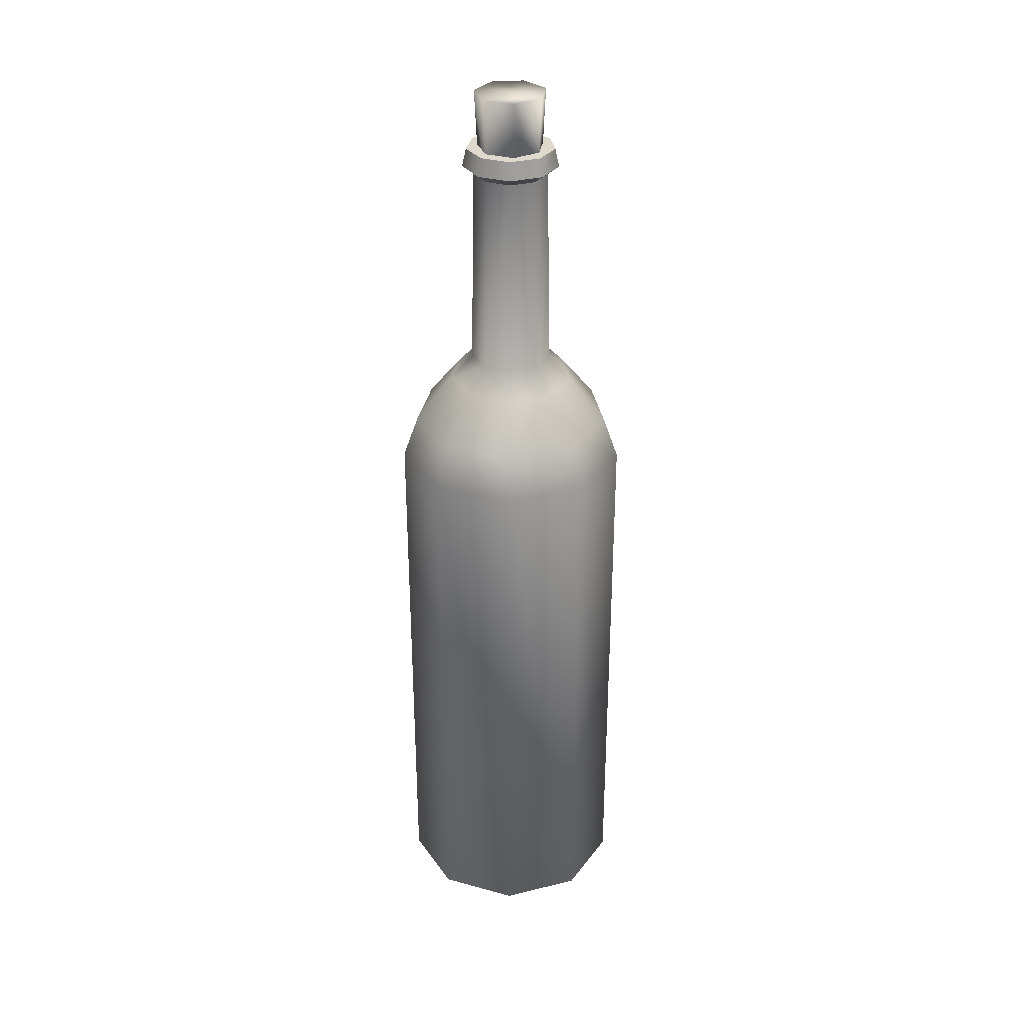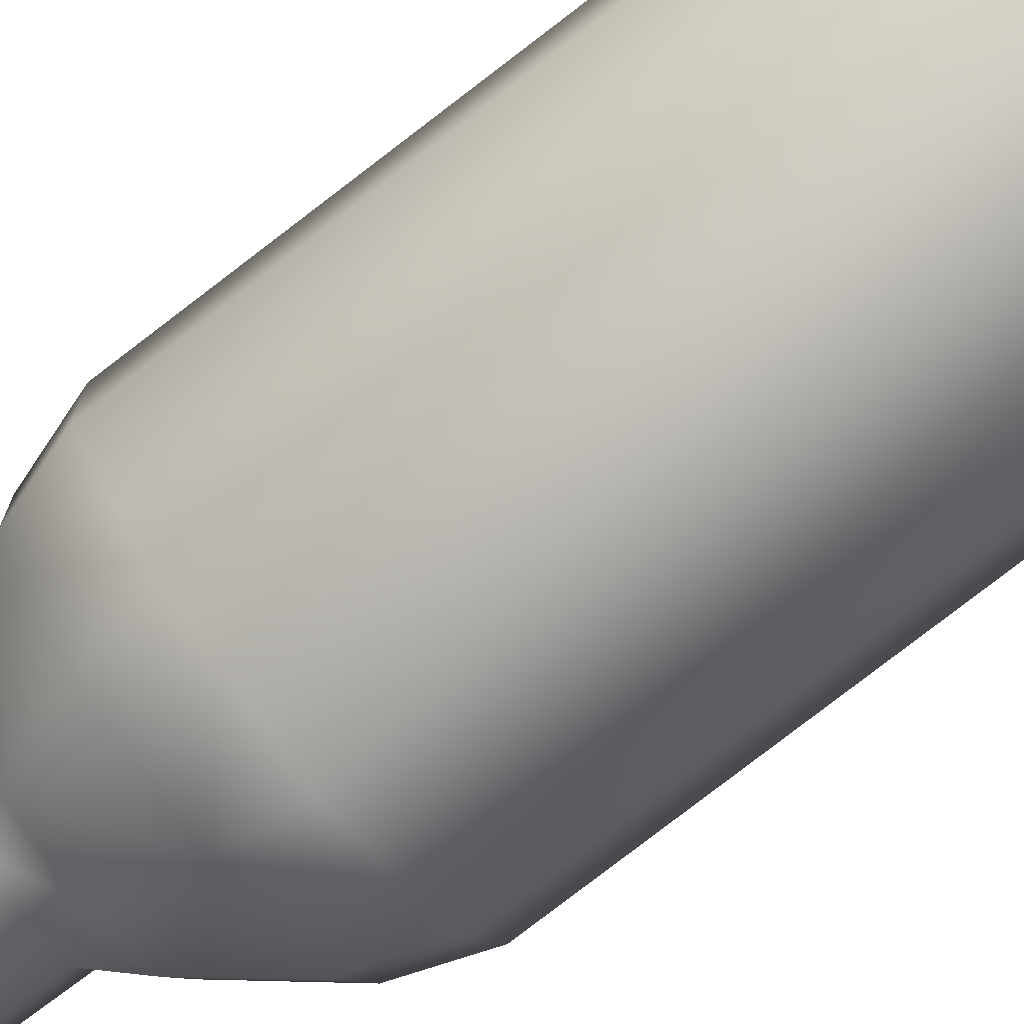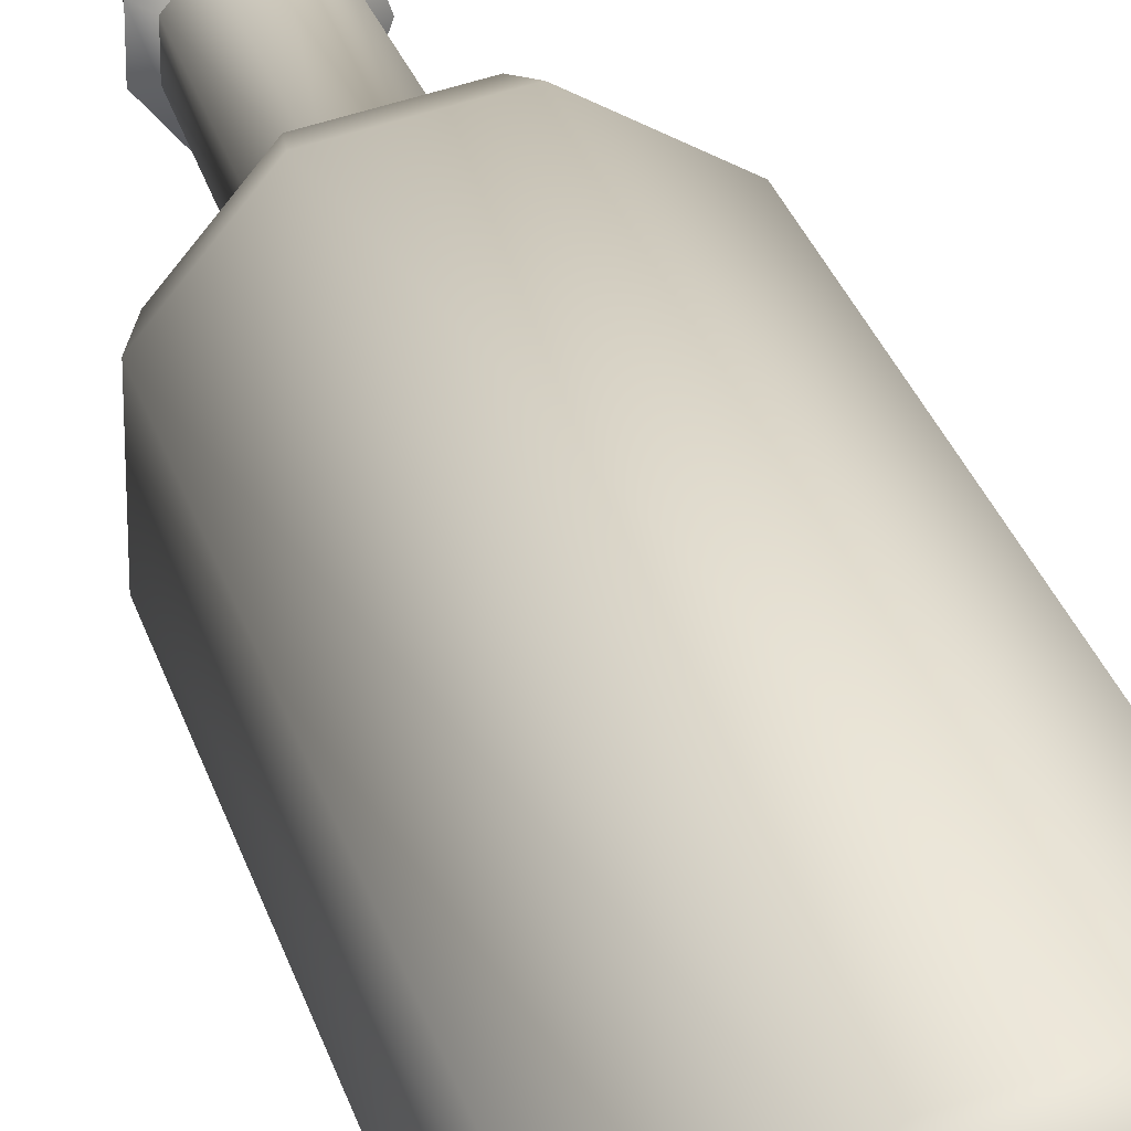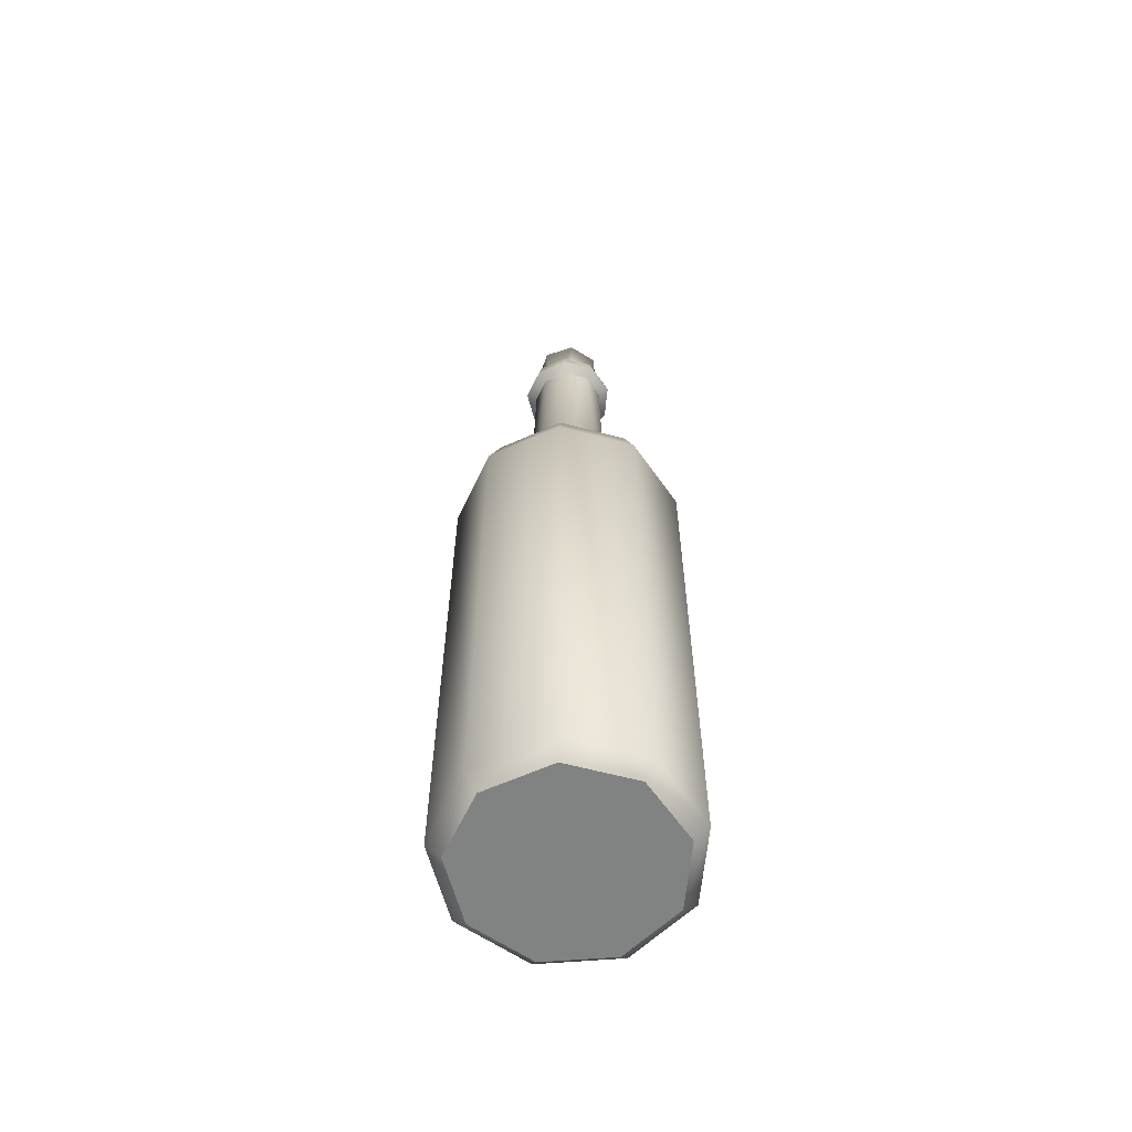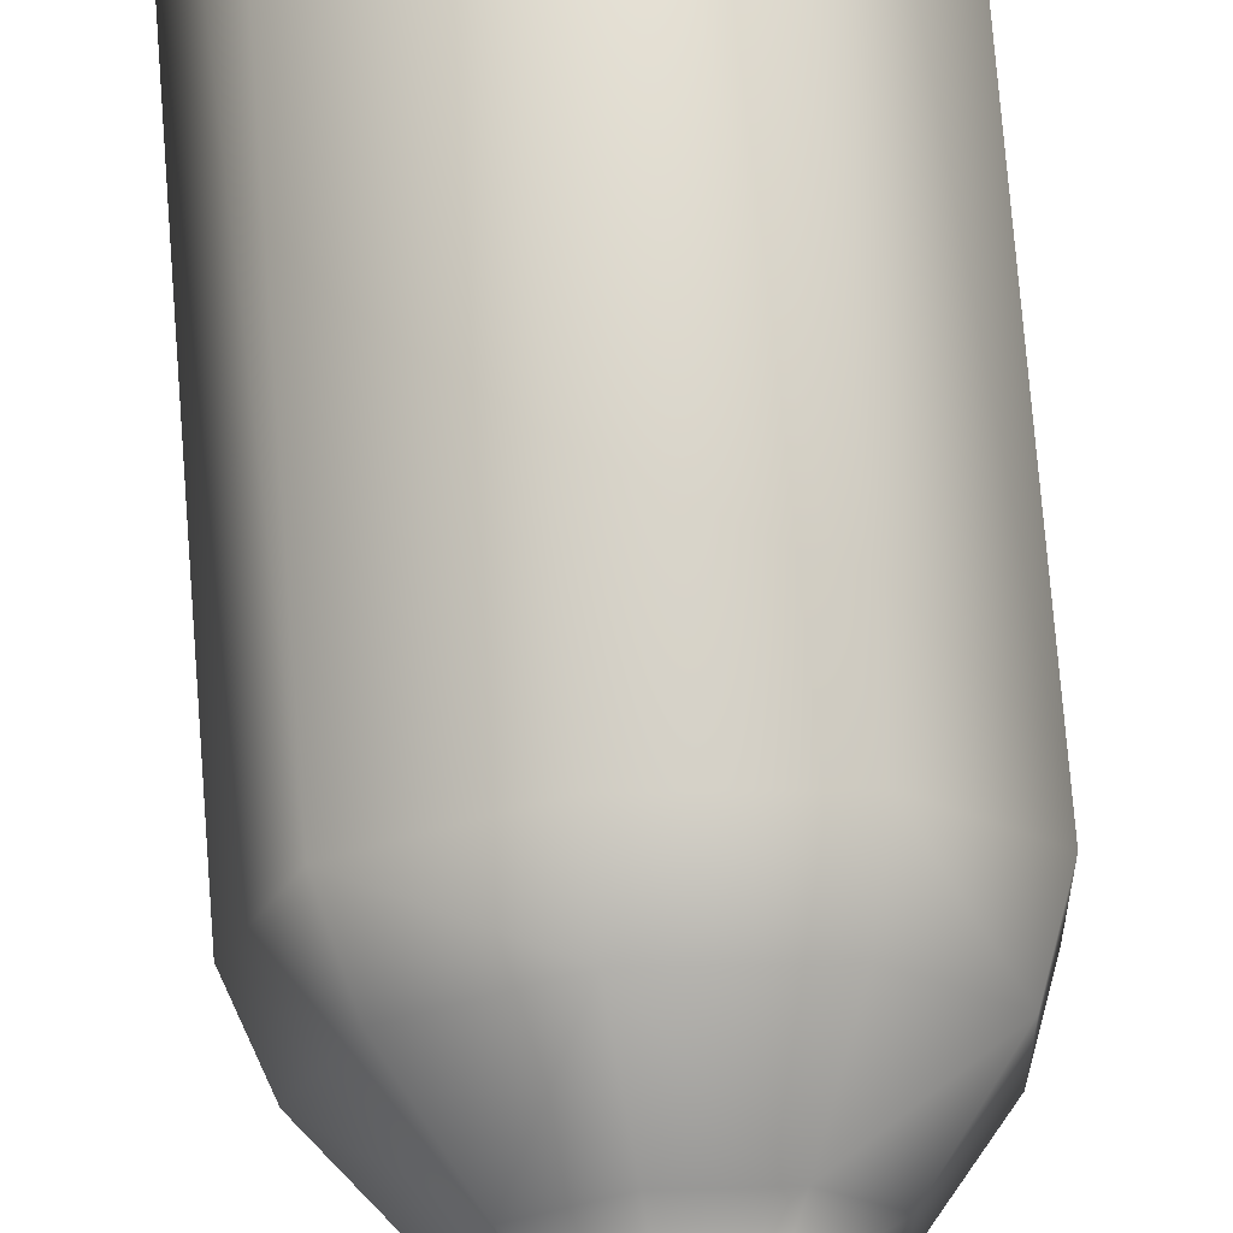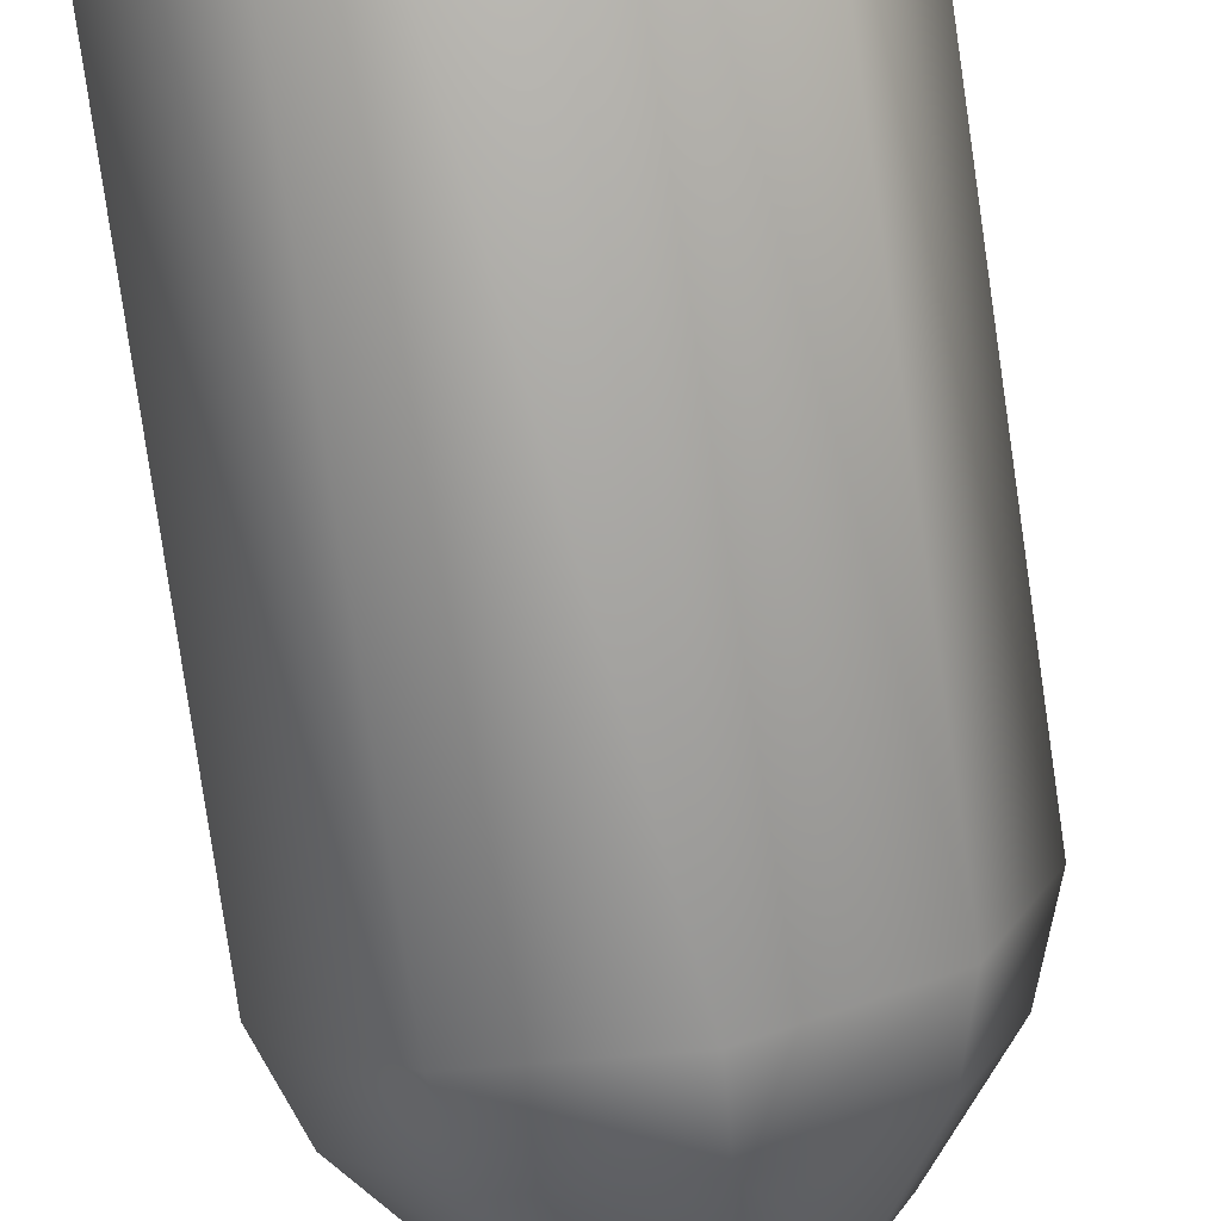
<metadata>
{"format":"obj","ext":"obj","renderer":"f3d","projection":"perspective","resolution":1024,"background":"white","views":[{"elev":32.1,"azim":-69.2,"up":"+Y"},{"elev":-79.4,"azim":-52.5,"up":"+Z"},{"elev":27.6,"azim":-14.5,"up":"+Z"},{"elev":-60.6,"azim":134.7,"up":"+Y"},{"elev":69.6,"azim":175.6,"up":"+Z"},{"elev":-74.2,"azim":8.1,"up":"+Z"}]}
</metadata>
<code>
o Cylinder2
v 0.3118 4.049 -4.66e-18
v 0.1944 4.049 0.2438
v -0.06938 4.049 0.304
v -0.2809 4.049 0.1353
v -0.2809 4.049 -0.1353
v -0.06938 4.049 -0.304
v 0.1944 4.049 -0.2438
v 0.2711 3.213 -2.021e-18
v 0.169 3.213 0.212
v -0.06033 3.213 0.2643
v -0.2443 3.213 0.1176
v -0.2443 3.213 -0.1176
v -0.06033 3.213 -0.2643
v 0.169 3.213 -0.212
g Cylinder2_default
f 1 7 2
f 1 8 7
f 2 6 3
f 2 8 1
f 2 10 9
f 3 5 4
f 3 10 2
f 4 10 3
f 4 12 11
f 5 3 6
f 5 12 4
f 6 2 7
f 6 12 5
f 6 14 13
f 7 8 14
f 7 14 6
f 9 8 2
f 9 14 8
f 10 14 9
f 11 10 4
f 11 13 10
f 12 13 11
f 13 12 6
f 14 10 13
o Cylinder1
v 0.4178 1.414 0.3506
v 0.5454 1.414 -2.465e-16
v 0.4178 1.414 -0.3506
v 0.09471 1.414 -0.5371
v -0.2727 1.414 -0.4723
v -0.5125 1.414 -0.1865
v -0.5125 1.414 0.1865
v -0.2727 1.414 0.4723
v 0.09471 1.414 0.5371
v 0.2714 1.615 0.2278
v 0.3543 1.615 -5.494e-16
v 0.2714 1.615 -0.2278
v 0.06153 1.615 -0.3489
v -0.1772 1.615 -0.3068
v -0.333 1.615 -0.1212
v -0.333 1.615 0.1212
v -0.1772 1.615 0.3068
v 0.06153 1.615 0.3489
v 0.2481 3.35 0.2082
v 0.3239 3.35 -2.372e-15
v 0.2481 3.35 -0.2082
v 0.05624 3.35 -0.319
v -0.1619 3.35 -0.2805
v -0.3043 3.35 -0.1108
v -0.3043 3.35 0.1108
v -0.1619 3.35 0.2805
v 0.05624 3.35 0.319
v 1 0.6545 0
v 0.872 1.009 -6.939e-17
v 0.668 1.009 0.5605
v 0.766 0.6545 0.6428
v 0.1514 1.009 0.8588
v 0.1736 0.6545 0.9848
v -0.436 1.009 0.7552
v -0.5 0.6545 0.866
v -0.8194 1.009 0.2983
v -0.9397 0.6545 0.342
v -0.8194 1.009 -0.2983
v -0.9397 0.6545 -0.342
v -0.436 1.009 -0.7552
v -0.5 0.6545 -0.866
v 0.1514 1.009 -0.8588
v 0.1736 0.6545 -0.9848
v 0.668 1.009 -0.5605
v 0.766 0.6545 -0.6428
v 1 -4.143 0
v 0.766 -4.143 0.6428
v 0.1736 -4.143 0.9848
v -0.5 -4.143 0.866
v -0.9397 -4.143 0.342
v -0.9397 -4.143 -0.342
v -0.5 -4.143 -0.866
v 0.1736 -4.143 -0.9848
v 0.766 -4.143 -0.6428
v 0.8748 -4.26 7.395e-18
v 0.6701 -4.26 0.5623
v 0.1519 -4.26 0.8615
v -0.4374 -4.26 0.7576
v -0.8221 -4.26 0.2992
v -0.8221 -4.26 -0.2992
v -0.4374 -4.26 -0.7576
v 0.1519 -4.26 -0.8615
v 0.6701 -4.26 -0.5623
v 0.3207 3.424 0.2691
v 0.4187 3.424 -2.373e-15
v 0.3207 3.424 -0.2691
v 0.0727 3.424 -0.4123
v -0.2093 3.424 -0.3626
v -0.3934 3.424 -0.1432
v -0.3934 3.424 0.1432
v -0.2093 3.424 0.3626
v 0.0727 3.424 0.4123
v 0.2942 3.578 0.2469
v 0.3841 3.578 -2.305e-15
v 0.2942 3.578 -0.2469
v 0.0667 3.578 -0.3783
v -0.1921 3.578 -0.3327
v -0.361 3.578 -0.1314
v -0.361 3.578 0.1314
v -0.1921 3.578 0.3327
v 0.0667 3.578 0.3783
g Cylinder1_default
f 70 77 69
f 71 77 70
f 72 76 71
f 73 75 72
f 74 75 73
f 76 72 75
f 77 71 76
f 78 95 86
f 79 88 78
f 80 88 79
f 81 90 80
f 82 90 81
f 83 92 82
f 84 92 83
f 85 94 84
f 86 95 85
f 87 78 88
f 87 95 78
f 88 80 89
f 89 80 90
f 90 82 91
f 91 82 92
f 92 84 93
f 93 84 94
f 94 85 95
f 33 78 41
f 34 78 33
f 35 80 34
f 36 80 35
f 37 82 36
f 38 82 37
f 39 84 38
f 40 85 39
f 41 85 40
f 78 34 79
f 79 34 80
f 80 36 81
f 81 36 82
f 82 38 83
f 83 38 84
f 84 39 85
f 85 41 86
f 86 41 78
f 88 95 87
f 89 95 88
f 90 94 89
f 91 93 90
f 92 93 91
f 94 90 93
f 95 89 94
f 15 32 23
f 15 43 16
f 15 46 44
f 16 25 15
f 16 43 17
f 17 25 16
f 17 43 58
f 17 56 18
f 18 27 17
f 18 56 19
f 19 28 18
f 19 52 20
f 19 56 54
f 20 29 19
f 20 52 21
f 21 29 20
f 21 50 22
f 21 52 50
f 22 31 21
f 22 46 23
f 22 50 48
f 23 32 22
f 23 46 15
f 24 15 25
f 24 32 15
f 24 33 32
f 25 17 26
f 25 34 24
f 26 17 27
f 26 35 25
f 27 18 28
f 27 36 26
f 28 19 29
f 28 36 27
f 29 21 30
f 29 38 28
f 30 21 31
f 30 39 29
f 31 22 32
f 31 39 30
f 32 41 31
f 33 24 34
f 34 25 35
f 35 26 36
f 36 28 37
f 37 28 38
f 38 29 39
f 39 31 40
f 40 31 41
f 41 32 33
f 42 45 60
f 42 59 43
f 43 44 42
f 44 43 15
f 44 46 45
f 45 42 44
f 45 62 61
f 46 49 47
f 47 45 46
f 47 49 62
f 48 46 22
f 48 50 49
f 49 46 48
f 49 51 63
f 50 52 51
f 51 49 50
f 51 53 64
f 52 55 53
f 53 51 52
f 53 55 65
f 54 52 19
f 54 56 55
f 55 52 54
f 55 57 66
f 56 59 57
f 57 55 56
f 57 59 67
f 58 43 59
f 58 56 17
f 59 42 68
f 59 56 58
f 60 68 42
f 60 69 68
f 61 60 45
f 61 62 70
f 62 45 47
f 62 72 71
f 63 62 49
f 63 64 72
f 64 63 51
f 64 74 73
f 65 64 53
f 65 66 74
f 66 65 55
f 66 76 75
f 67 66 57
f 67 68 76
f 68 67 59
f 69 60 70
f 70 60 61
f 71 70 62
f 72 62 63
f 73 72 64
f 74 64 65
f 75 74 66
f 76 66 67
f 76 68 77
f 77 68 69

</code>
